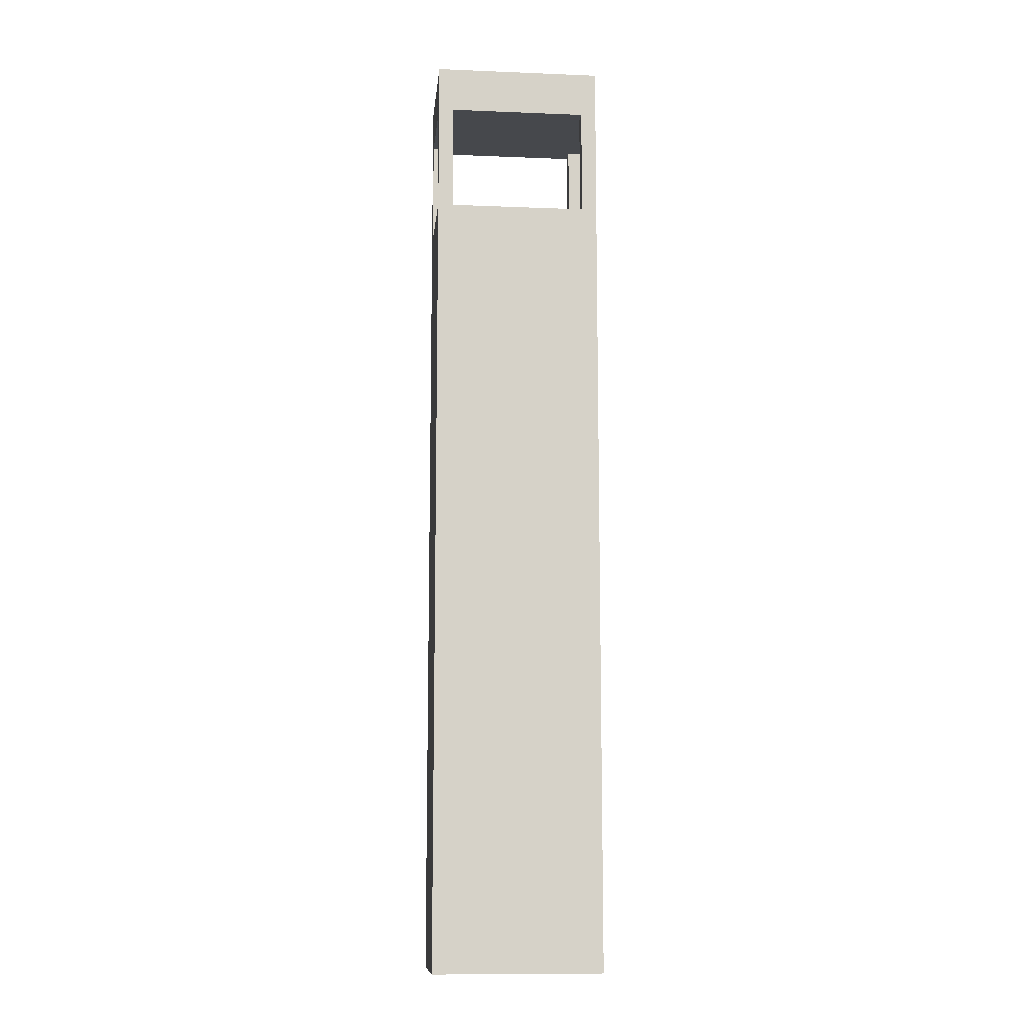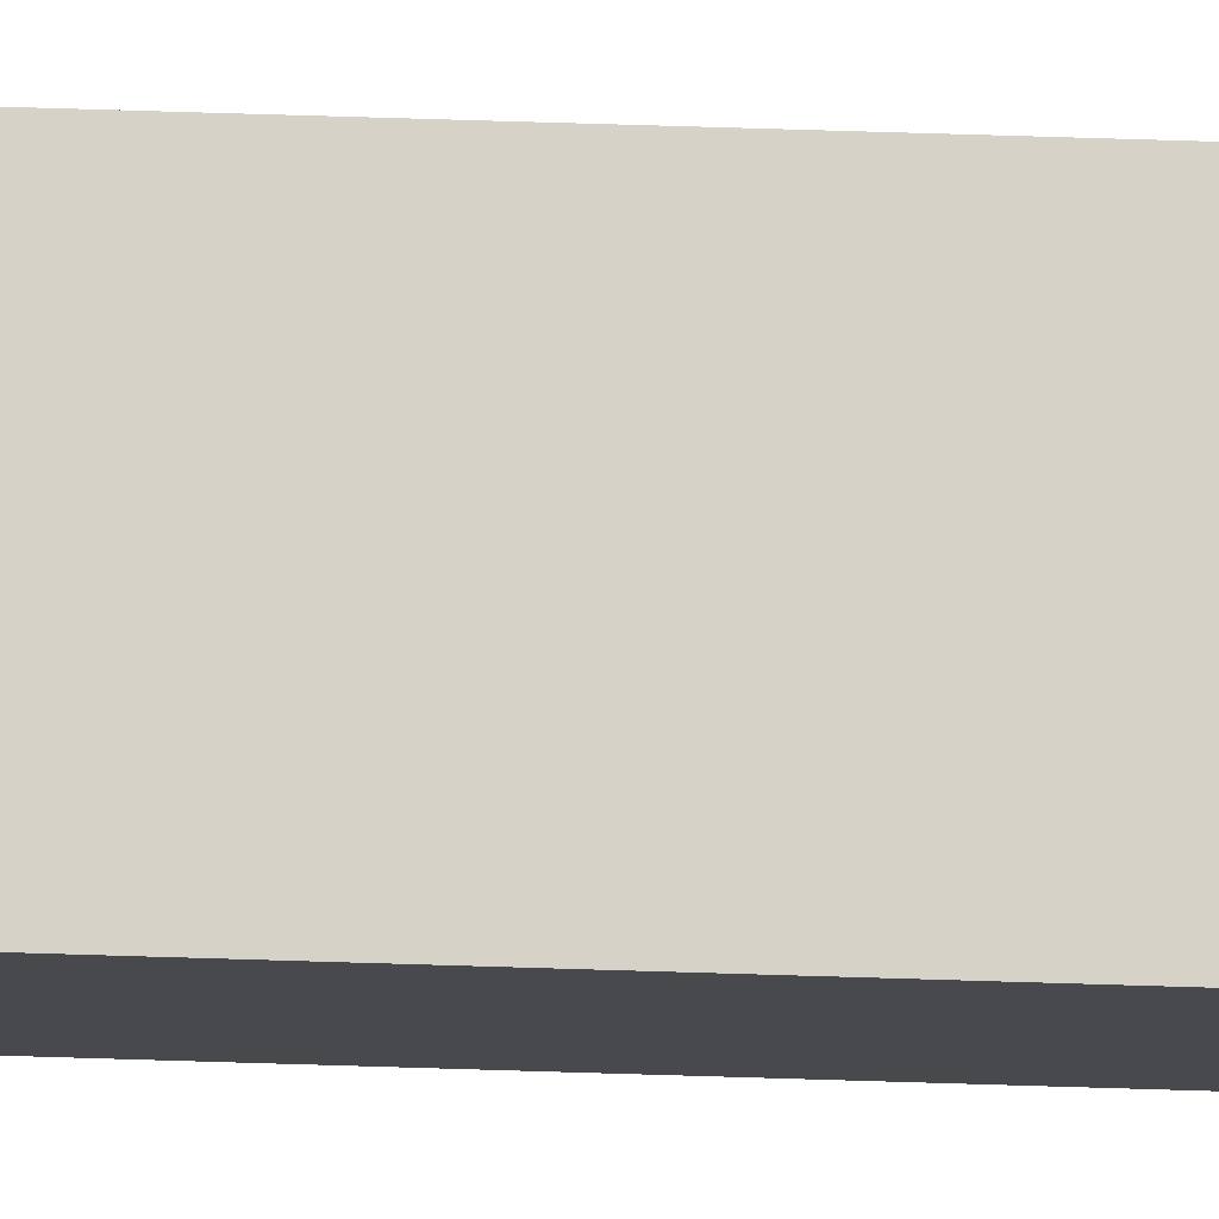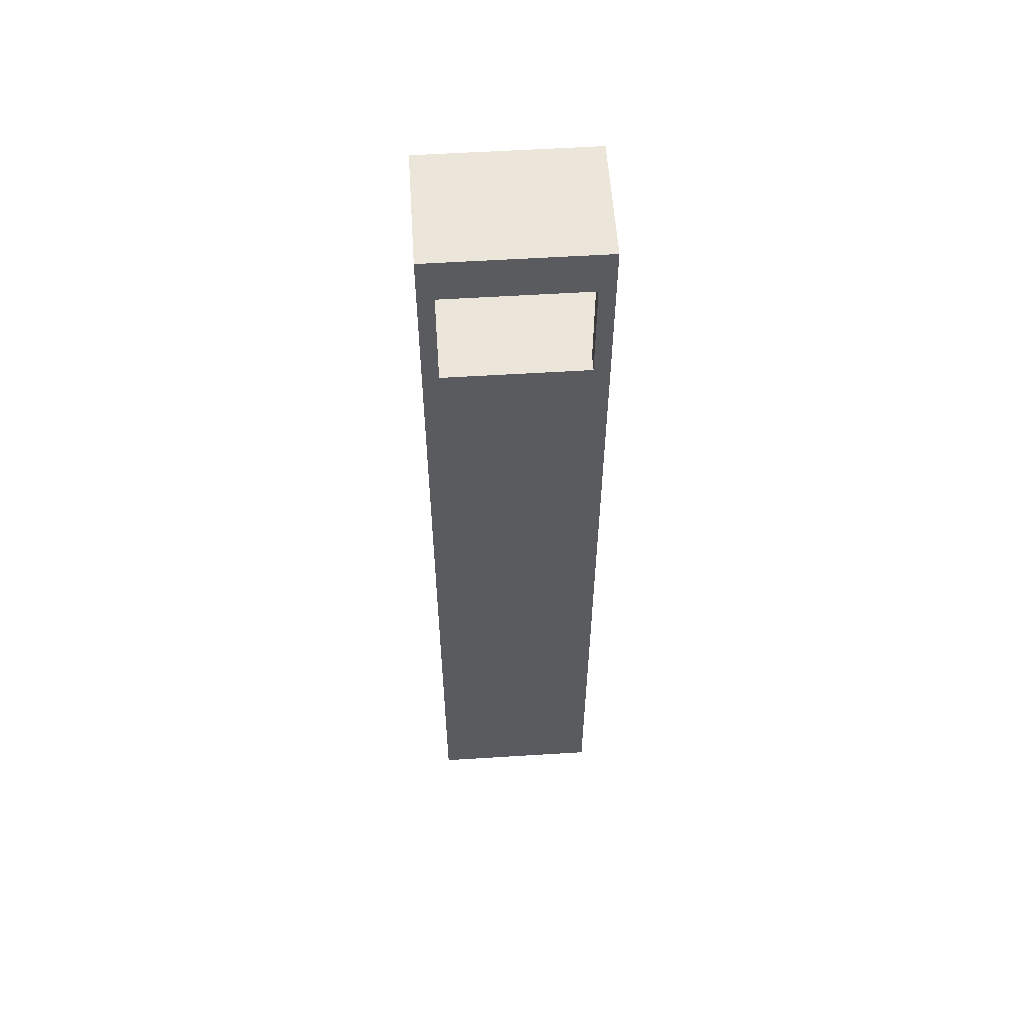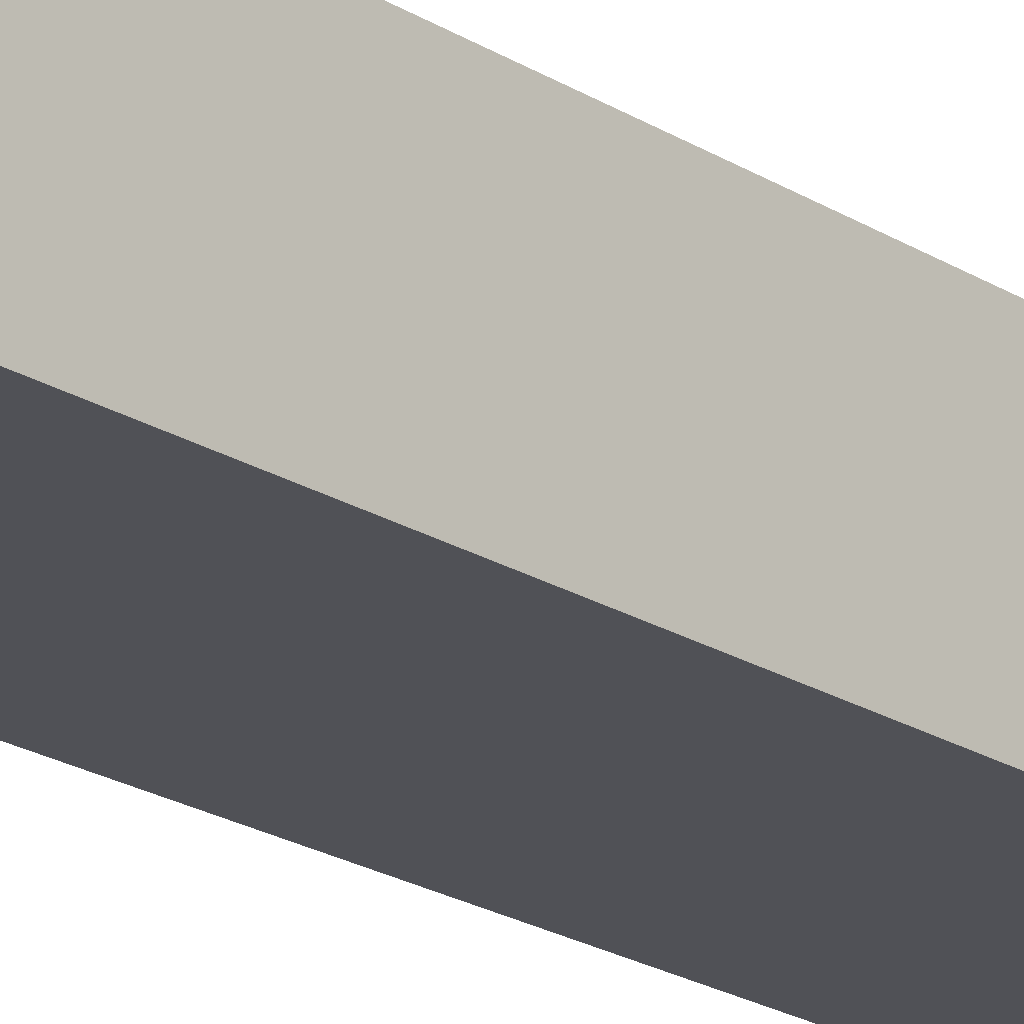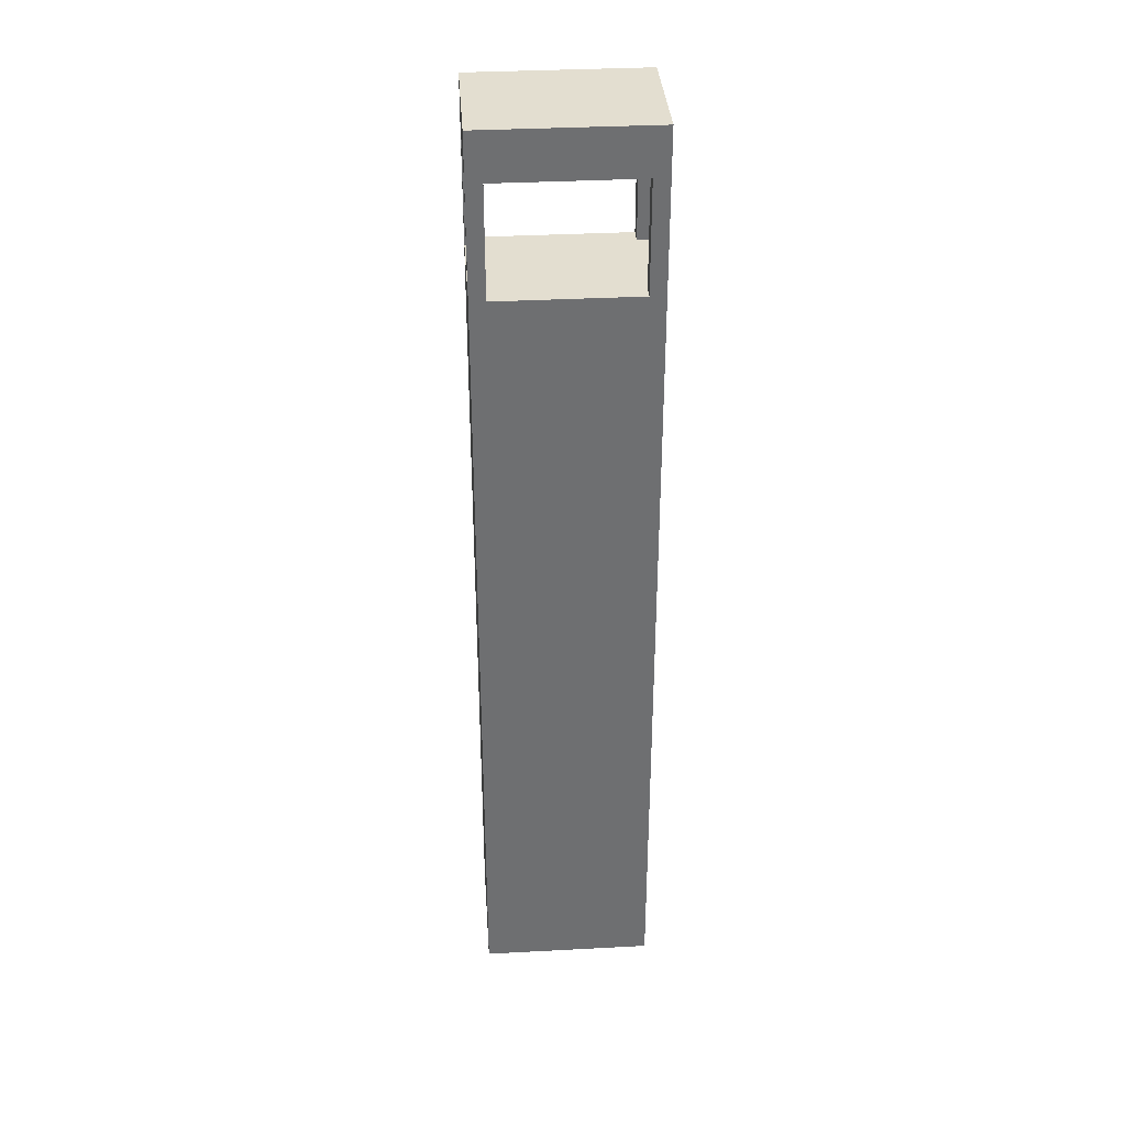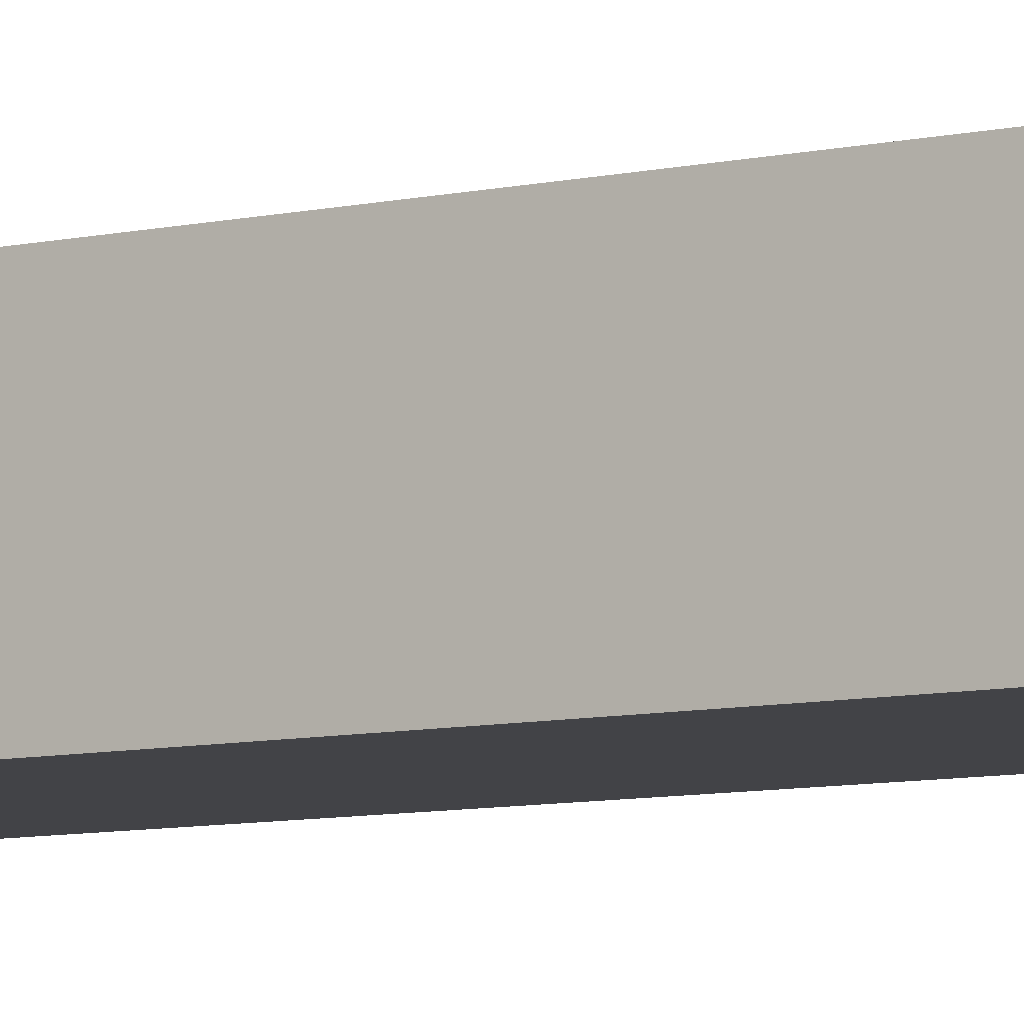
<metadata>
{"format":"obj","ext":"obj","renderer":"f3d","projection":"perspective","resolution":1024,"background":"white","views":[{"elev":-11.1,"azim":174.4,"up":"+Y"},{"elev":77.8,"azim":91.7,"up":"+Z"},{"elev":56.8,"azim":176.3,"up":"+Y"},{"elev":-20.4,"azim":-139.2,"up":"+Z"},{"elev":35.7,"azim":176.0,"up":"+Y"},{"elev":-7.4,"azim":-55.3,"up":"+Z"}]}
</metadata>
<code>
g stair1_0_
v 1.1 0 -0.8
v -1.1 0 -0.8
v 1.1 0 0.8
v -1.1 0 0.8
v 1.1 0 -0.8
v 0.9 0 -0.8
v 1.1 12.3 -0.8
v 0.9 12.3 -0.8
v 1.1 0 -0.8
v 1.1 0 -0.6
v 1.1 12.3 -0.8
v 1.1 12.3 -0.6
v 1.1 12.3 -0.8
v -1.1 12.3 -0.8
v 1.1 12.3 0.8
v -1.1 12.3 0.8
v 1.1 10.3 -0.6
v 0.9 10.3 -0.6
v 1.1 11.7 -0.6
v 0.9 11.7 -0.6
v 1.1 0 -0.6
v 1.1 0 0.8
v 1.1 10.3 -0.6
v 1.1 10.3 0.8
v 1.1 10.3 -0.6
v -1.1 10.3 -0.6
v 1.1 10.3 0.6
v -1.1 10.3 0.6
v 1.1 11.7 -0.6
v -1.1 11.7 -0.6
v 1.1 11.7 0.6
v -1.1 11.7 0.6
v 1.1 11.7 -0.6
v 1.1 11.7 0.8
v 1.1 12.3 -0.6
v 1.1 12.3 0.8
v 1.1 10.3 0.6
v 0.9 10.3 0.6
v 1.1 11.7 0.6
v 0.9 11.7 0.6
v 1.1 10.3 0.6
v 1.1 10.3 0.8
v 1.1 11.7 0.6
v 1.1 11.7 0.8
v 1.1 0 0.8
v 0.9 0 0.8
v 1.1 12.3 0.8
v 0.9 12.3 0.8
v 0.9 10.3 -0.8
v 0.9 10.3 -0.6
v 0.9 11.7 -0.8
v 0.9 11.7 -0.6
v 0.9 10.3 0.6
v 0.9 10.3 0.8
v 0.9 11.7 0.6
v 0.9 11.7 0.8
v 0.9 0 -0.8
v -1.1 0 -0.8
v 0.9 10.3 -0.8
v -1.1 10.3 -0.8
v 0.9 10.3 -0.8
v -0.9 10.3 -0.8
v 0.9 10.3 -0.6
v -0.9 10.3 -0.6
v 0.9 11.7 -0.8
v -0.9 11.7 -0.8
v 0.9 11.7 -0.6
v -0.9 11.7 -0.6
v 0.9 11.7 -0.8
v -1.1 11.7 -0.8
v 0.9 12.3 -0.8
v -1.1 12.3 -0.8
v 0.9 10.3 0.6
v -0.9 10.3 0.6
v 0.9 10.3 0.8
v -0.9 10.3 0.8
v 0.9 11.7 0.6
v -0.9 11.7 0.6
v 0.9 11.7 0.8
v -0.9 11.7 0.8
v 0.9 0 0.8
v -1.1 0 0.8
v 0.9 10.3 0.8
v -1.1 10.3 0.8
v 0.9 11.7 0.8
v -1.1 11.7 0.8
v 0.9 12.3 0.8
v -1.1 12.3 0.8
v -0.9 10.3 -0.8
v -1.1 10.3 -0.8
v -0.9 11.7 -0.8
v -1.1 11.7 -0.8
v -0.9 10.3 -0.8
v -0.9 10.3 -0.6
v -0.9 11.7 -0.8
v -0.9 11.7 -0.6
v -0.9 10.3 -0.6
v -1.1 10.3 -0.6
v -0.9 11.7 -0.6
v -1.1 11.7 -0.6
v -0.9 10.3 0.6
v -1.1 10.3 0.6
v -0.9 11.7 0.6
v -1.1 11.7 0.6
v -0.9 10.3 0.6
v -0.9 10.3 0.8
v -0.9 11.7 0.6
v -0.9 11.7 0.8
v -0.9 10.3 0.8
v -1.1 10.3 0.8
v -0.9 11.7 0.8
v -1.1 11.7 0.8
v -1.1 0 -0.8
v -1.1 0 -0.6
v -1.1 12.3 -0.8
v -1.1 12.3 -0.6
v -1.1 0 -0.6
v -1.1 0 0.8
v -1.1 10.3 -0.6
v -1.1 10.3 0.8
v -1.1 11.7 -0.6
v -1.1 11.7 0.8
v -1.1 12.3 -0.6
v -1.1 12.3 0.8
v -1.1 10.3 0.6
v -1.1 10.3 0.8
v -1.1 11.7 0.6
v -1.1 11.7 0.8
f 2 1 3
f 2 3 4
f 5 6 7
f 7 6 8
f 10 9 11
f 10 11 12
f 13 14 15
f 15 14 16
f 18 17 19
f 18 19 20
f 22 21 23
f 22 23 24
f 25 26 27
f 27 26 28
f 30 29 31
f 30 31 32
f 34 33 35
f 34 35 36
f 37 38 39
f 39 38 40
f 42 41 43
f 42 43 44
f 46 45 47
f 46 47 48
f 49 50 51
f 51 50 52
f 53 54 55
f 55 54 56
f 57 58 59
f 59 58 60
f 61 62 63
f 63 62 64
f 66 65 67
f 66 67 68
f 69 70 71
f 71 70 72
f 73 74 75
f 75 74 76
f 78 77 79
f 78 79 80
f 82 81 83
f 82 83 84
f 86 85 87
f 86 87 88
f 89 90 91
f 91 90 92
f 94 93 95
f 94 95 96
f 98 97 99
f 98 99 100
f 101 102 103
f 103 102 104
f 106 105 107
f 106 107 108
f 110 109 111
f 110 111 112
f 113 114 115
f 115 114 116
f 117 118 119
f 119 118 120
f 121 122 123
f 123 122 124
f 125 126 127
f 127 126 128

</code>
